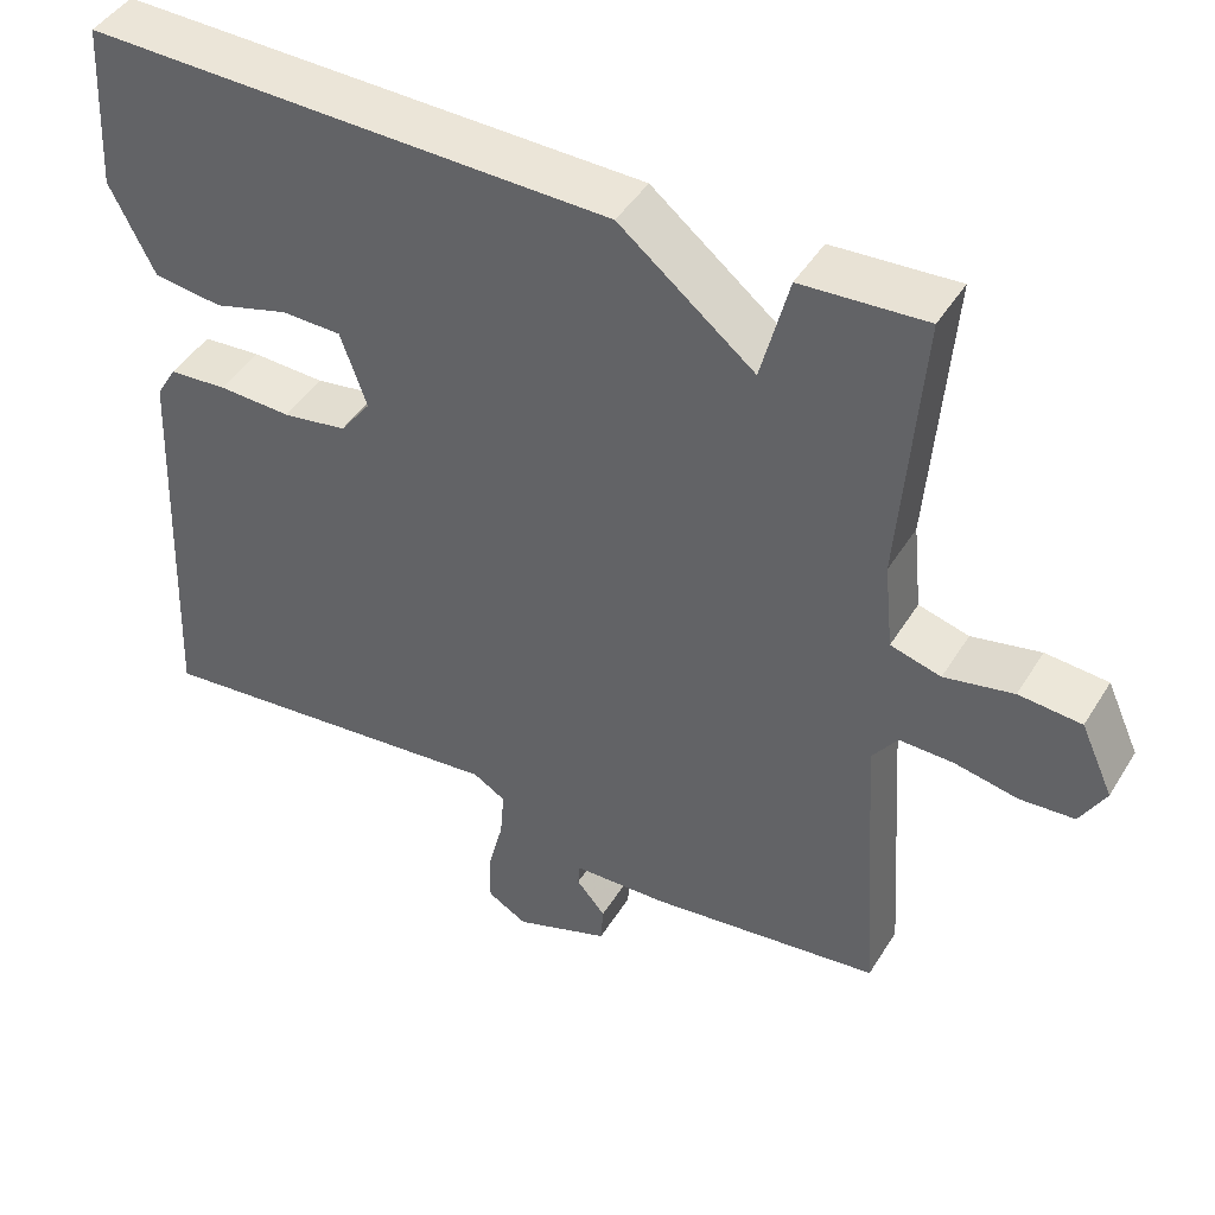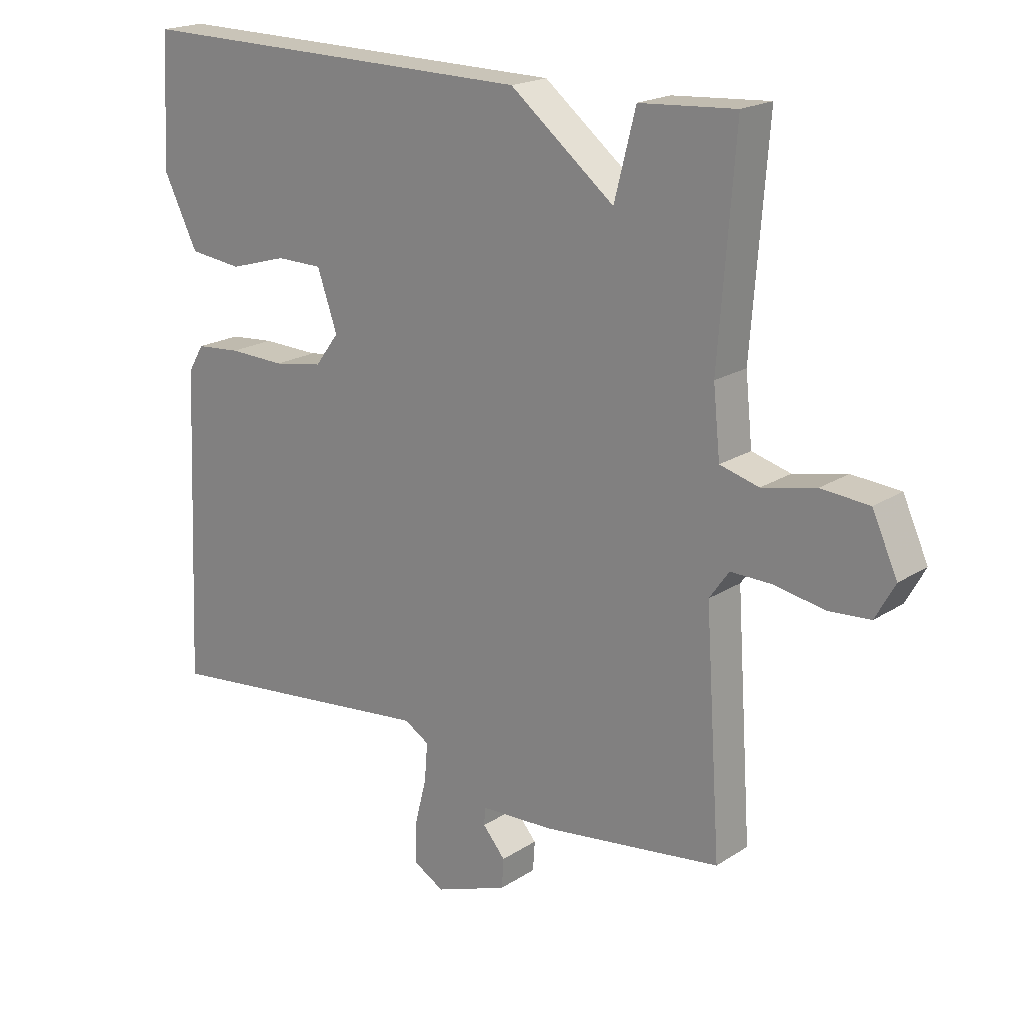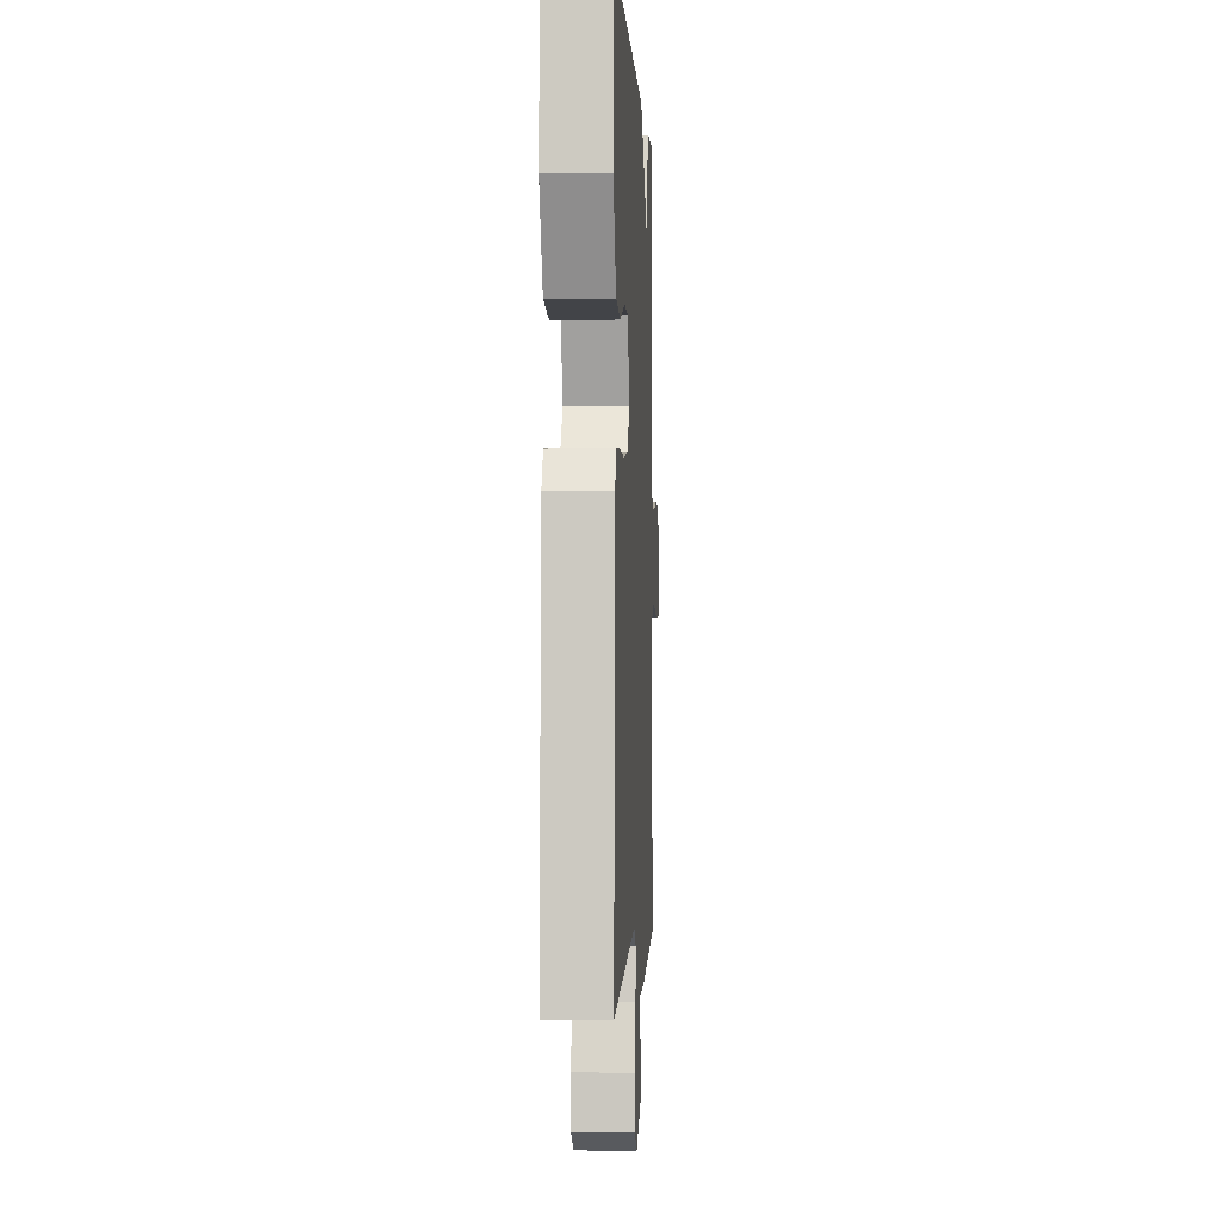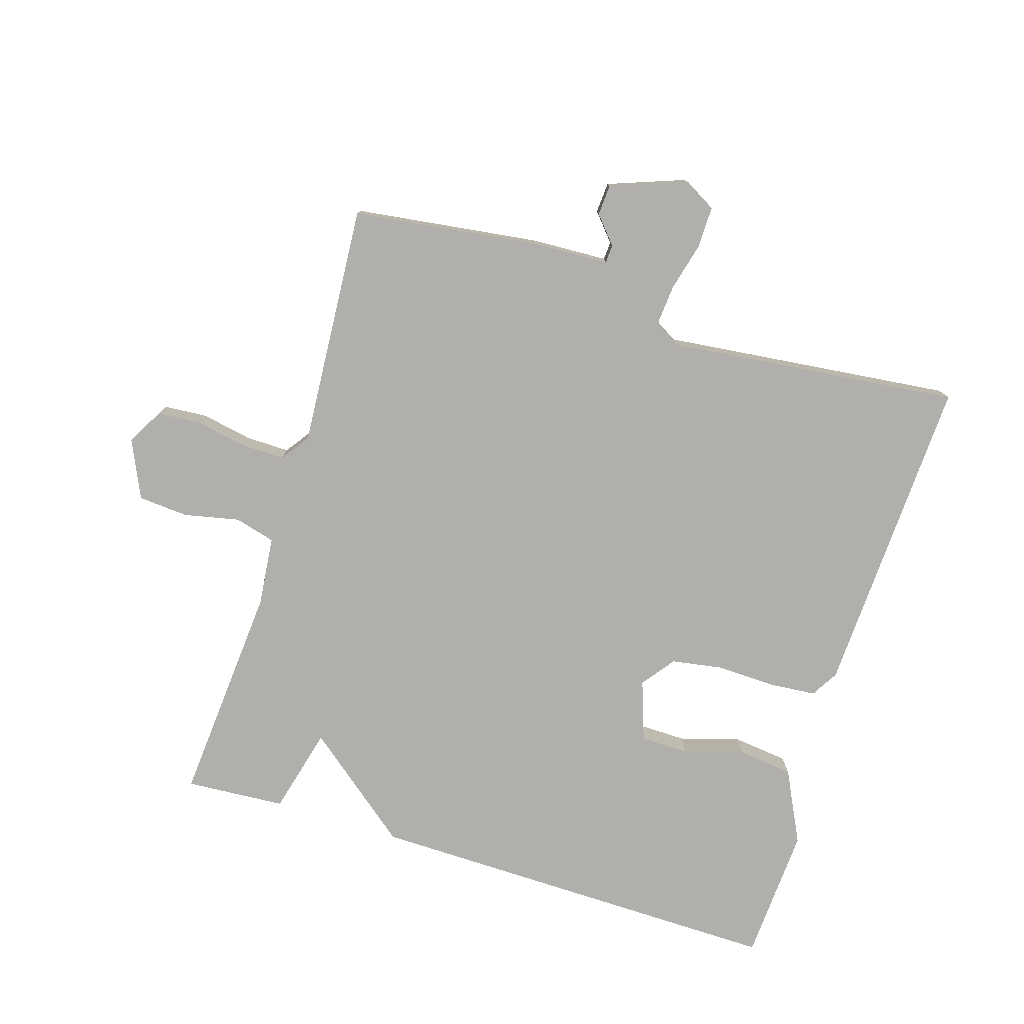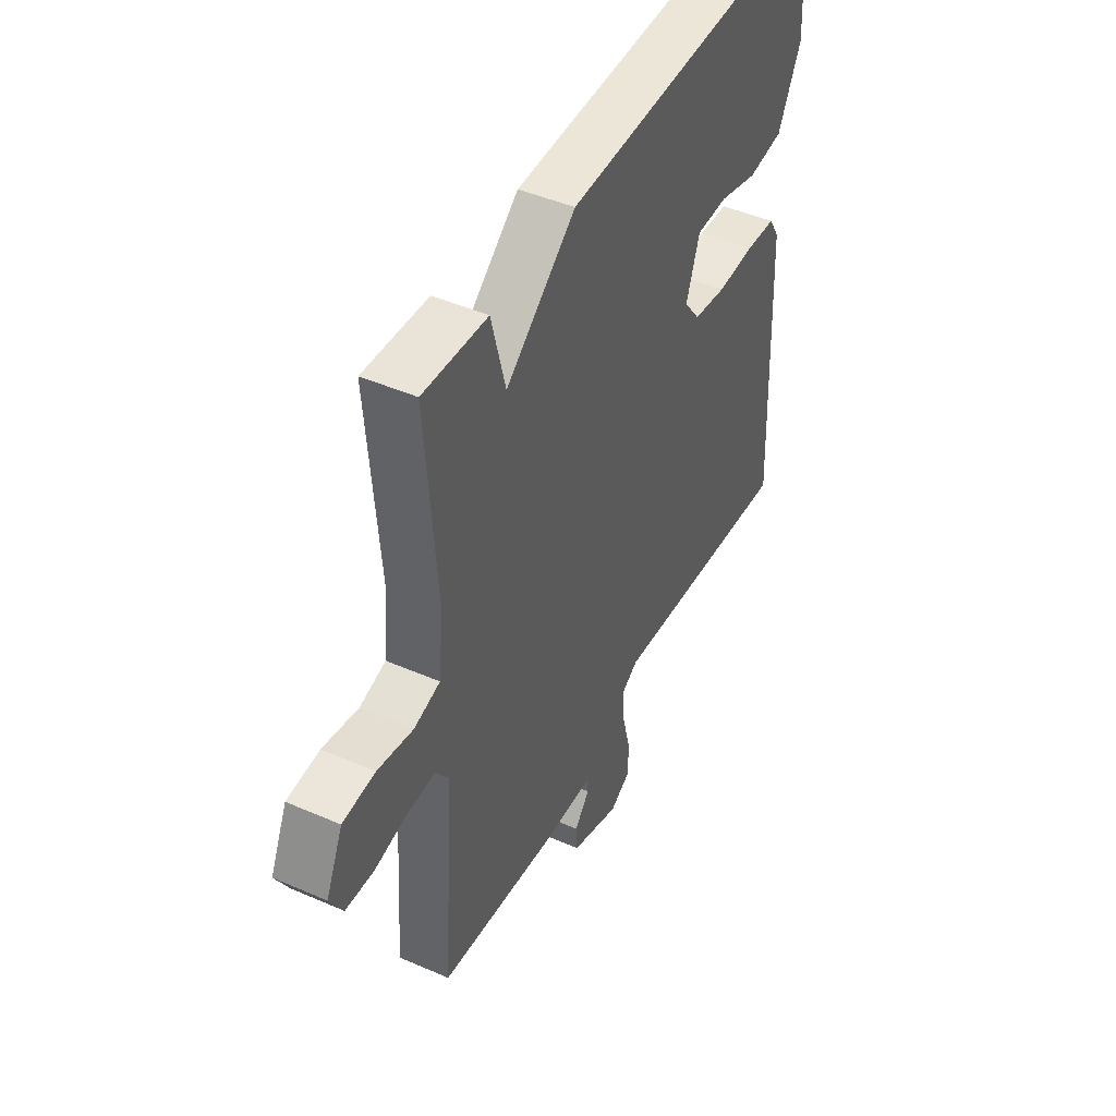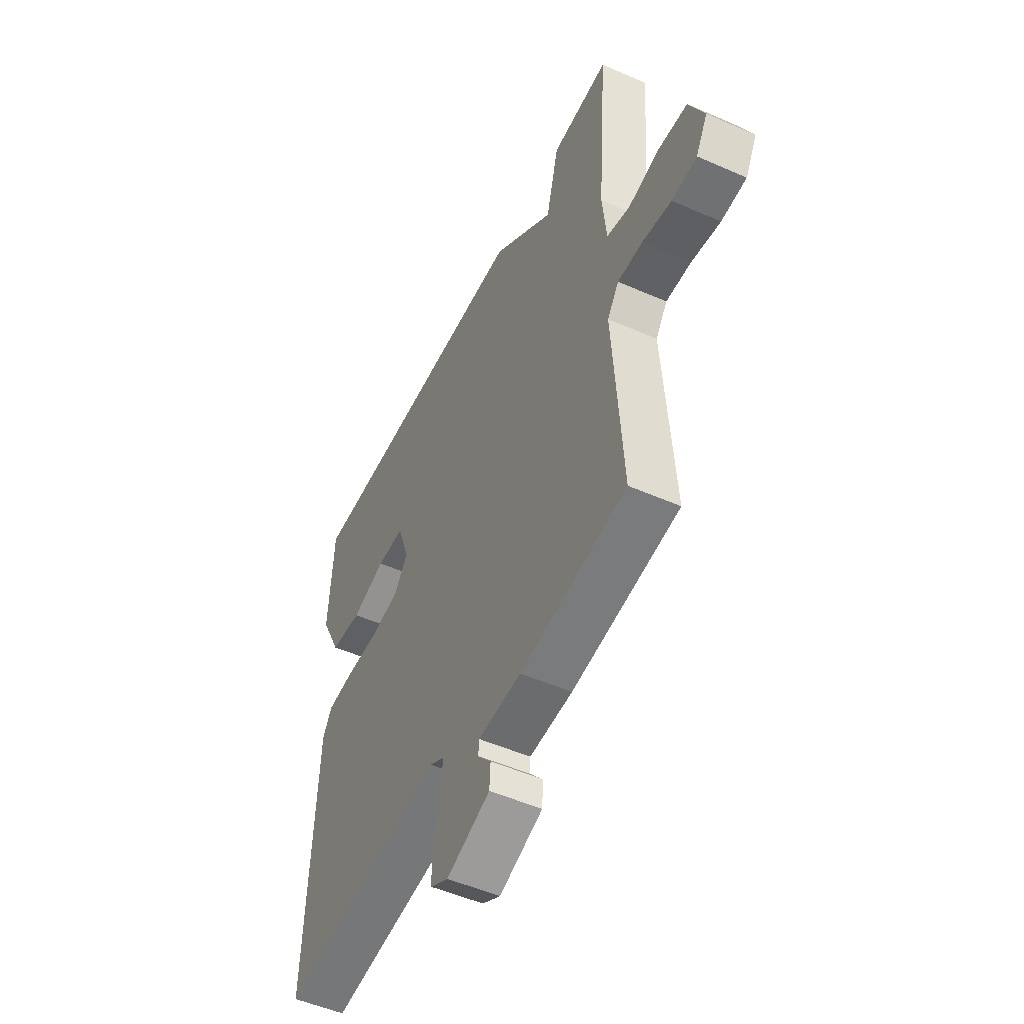
<metadata>
{"format":"obj","ext":"obj","renderer":"f3d","projection":"perspective","resolution":1024,"background":"white","views":[{"elev":44.9,"azim":29.8,"up":"+Z"},{"elev":19.4,"azim":40.0,"up":"+Z"},{"elev":-1.4,"azim":-87.1,"up":"+Z"},{"elev":-78.2,"azim":162.8,"up":"+Y"},{"elev":46.0,"azim":116.6,"up":"+Z"},{"elev":-51.2,"azim":64.4,"up":"+Z"}]}
</metadata>
<code>
v -0.5 0.07 0.5
v 0.147 0.07 0.49
v 0.313 0.07 0.357
v 0.347 0.07 0.49
v 0.5 0.07 0.5
v 0.474 0.07 0.161
v 0.485 0.07 0.054
v 0.547 0.07 0.037
v 0.632 0.07 0.055
v 0.709 0.07 0.049
v 0.749 0.07 -0.039
v 0.718 0.07 -0.095
v 0.651 0.07 -0.1
v 0.573 0.07 -0.085
v 0.506 0.07 -0.084
v 0.475 0.07 -0.128
v 0.5 0.07 -0.5
v 0.214 0.07 -0.538
v 0.098 0.07 -0.543
v 0.096 0.07 -0.571
v 0.132 0.07 -0.613
v 0.129 0.07 -0.66
v 0.012 0.07 -0.703
v -0.037 0.07 -0.675
v -0.036 0.07 -0.611
v -0.017 0.07 -0.536
v -0.012 0.07 -0.475
v -0.052 0.07 -0.451
v -0.5 0.07 -0.5
v -0.478 0.07 -0.003
v -0.453 0.07 0.039
v -0.381 0.07 0.045
v -0.291 0.07 0.042
v -0.212 0.07 0.055
v -0.174 0.07 0.106
v -0.206 0.07 0.198
v -0.28 0.07 0.199
v -0.372 0.07 0.172
v -0.457 0.07 0.182
v -0.512 0.07 0.293
v -0.5 0 0.5
v 0.147 0 0.49
v 0.313 0 0.357
v 0.347 0 0.49
v 0.5 0 0.5
v 0.474 0 0.161
v 0.485 0 0.054
v 0.547 0 0.037
v 0.632 0 0.055
v 0.709 0 0.049
v 0.749 0 -0.039
v 0.718 0 -0.095
v 0.651 0 -0.1
v 0.573 0 -0.085
v 0.506 0 -0.084
v 0.475 0 -0.128
v 0.5 0 -0.5
v 0.214 0 -0.538
v 0.098 0 -0.543
v 0.096 0 -0.571
v 0.132 0 -0.613
v 0.129 0 -0.66
v 0.012 0 -0.703
v -0.037 0 -0.675
v -0.036 0 -0.611
v -0.017 0 -0.536
v -0.012 0 -0.475
v -0.052 0 -0.451
v -0.5 0 -0.5
v -0.478 0 -0.003
v -0.453 0 0.039
v -0.381 0 0.045
v -0.291 0 0.042
v -0.212 0 0.055
v -0.174 0 0.106
v -0.206 0 0.198
v -0.28 0 0.199
v -0.372 0 0.172
v -0.457 0 0.182
v -0.512 0 0.293
f 40 1 2
f 39 40 2
f 38 39 2
f 37 38 2
f 36 37 2 3
f 35 36 3
f 34 35 3
f 31 32 33
f 30 31 33
f 29 30 33
f 28 29 33
f 27 28 33 34
f 24 25 26
f 23 24 26
f 22 23 26
f 21 22 26
f 20 21 26
f 19 20 26 27
f 27 34 3
f 19 27 3
f 18 19 3
f 17 18 3
f 16 17 3
f 12 13 14
f 11 12 14
f 10 11 14
f 9 10 14
f 8 9 14
f 7 8 14 15
f 3 4 5 6
f 3 6 7
f 3 7 15 16
f 42 41 80
f 42 80 79
f 42 79 78
f 42 78 77
f 43 42 77 76
f 43 76 75
f 43 75 74
f 73 72 71
f 73 71 70
f 73 70 69
f 73 69 68
f 74 73 68 67
f 66 65 64
f 66 64 63
f 66 63 62
f 66 62 61
f 66 61 60
f 67 66 60 59
f 43 74 67
f 43 67 59
f 43 59 58
f 43 58 57
f 43 57 56
f 54 53 52
f 54 52 51
f 54 51 50
f 54 50 49
f 54 49 48
f 55 54 48 47
f 46 45 44 43
f 47 46 43
f 56 55 47 43
f 1 41 42 2
f 2 42 43 3
f 3 43 44 4
f 4 44 45 5
f 5 45 46 6
f 6 46 47 7
f 7 47 48 8
f 8 48 49 9
f 9 49 50 10
f 10 50 51 11
f 11 51 52 12
f 12 52 53 13
f 13 53 54 14
f 14 54 55 15
f 15 55 56 16
f 16 56 57 17
f 17 57 58 18
f 18 58 59 19
f 19 59 60 20
f 20 60 61 21
f 21 61 62 22
f 22 62 63 23
f 23 63 64 24
f 24 64 65 25
f 25 65 66 26
f 26 66 67 27
f 27 67 68 28
f 28 68 69 29
f 29 69 70 30
f 30 70 71 31
f 31 71 72 32
f 32 72 73 33
f 33 73 74 34
f 34 74 75 35
f 35 75 76 36
f 36 76 77 37
f 37 77 78 38
f 38 78 79 39
f 39 79 80 40
f 40 80 41 1

</code>
